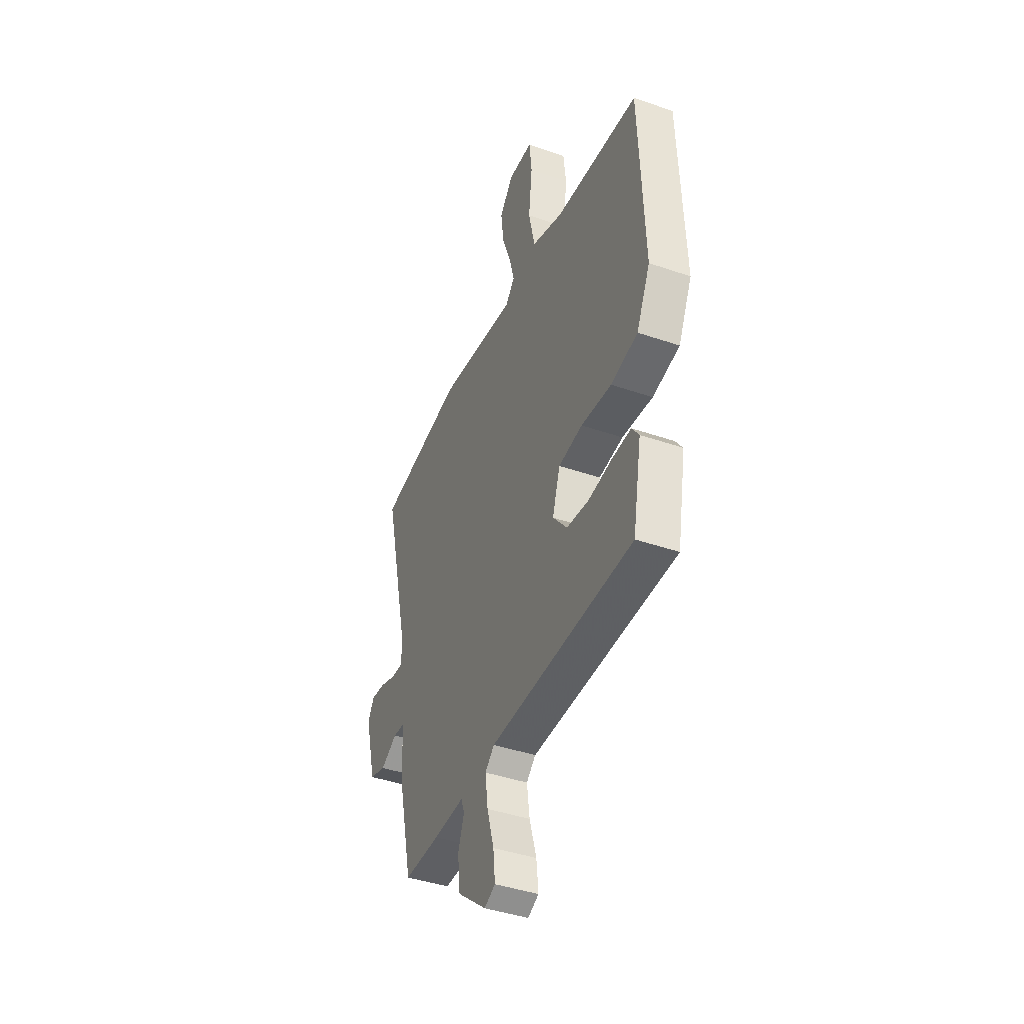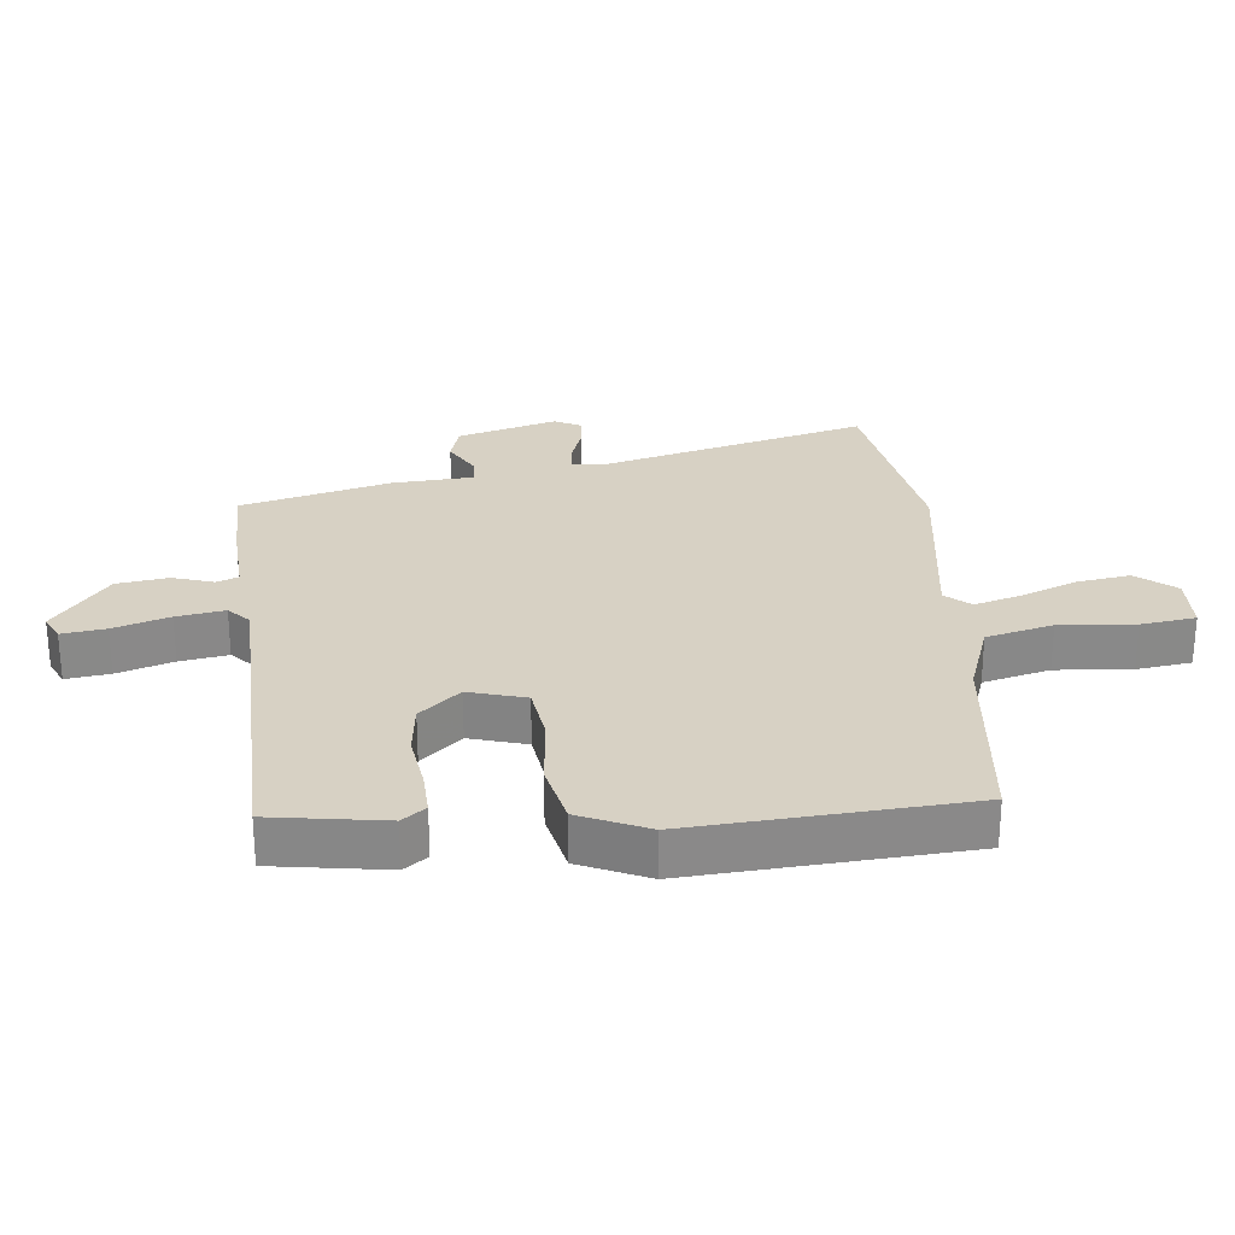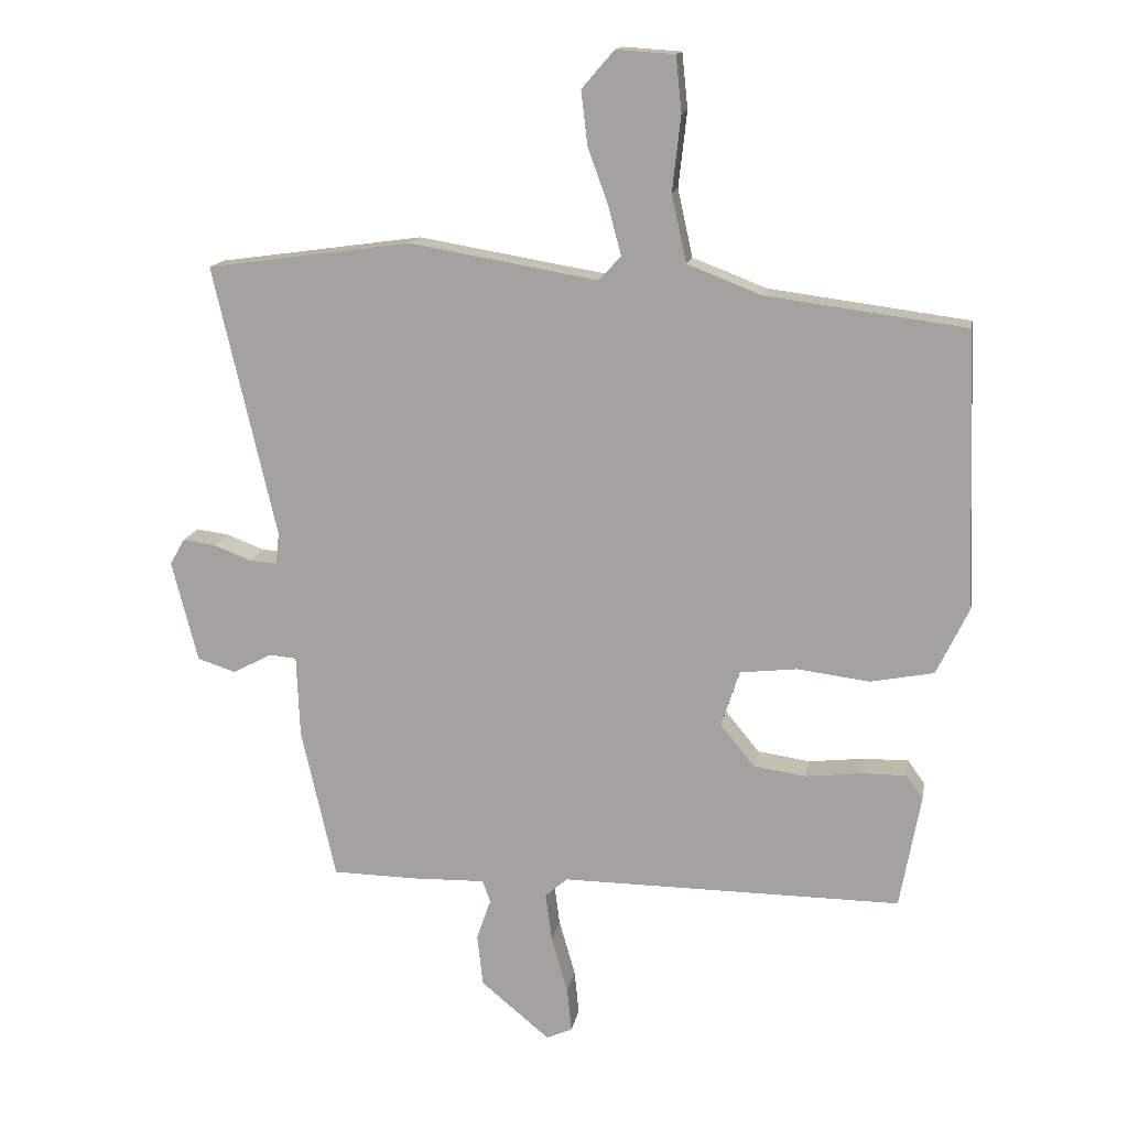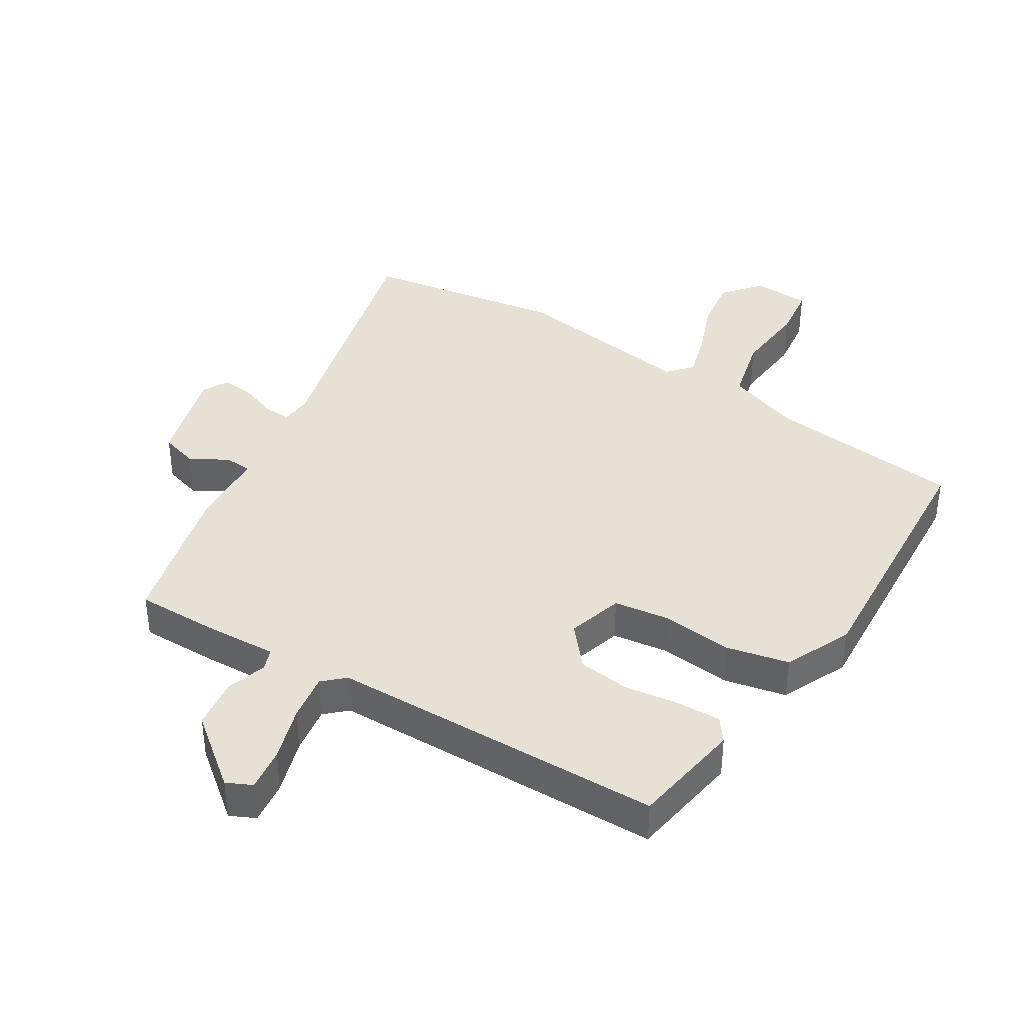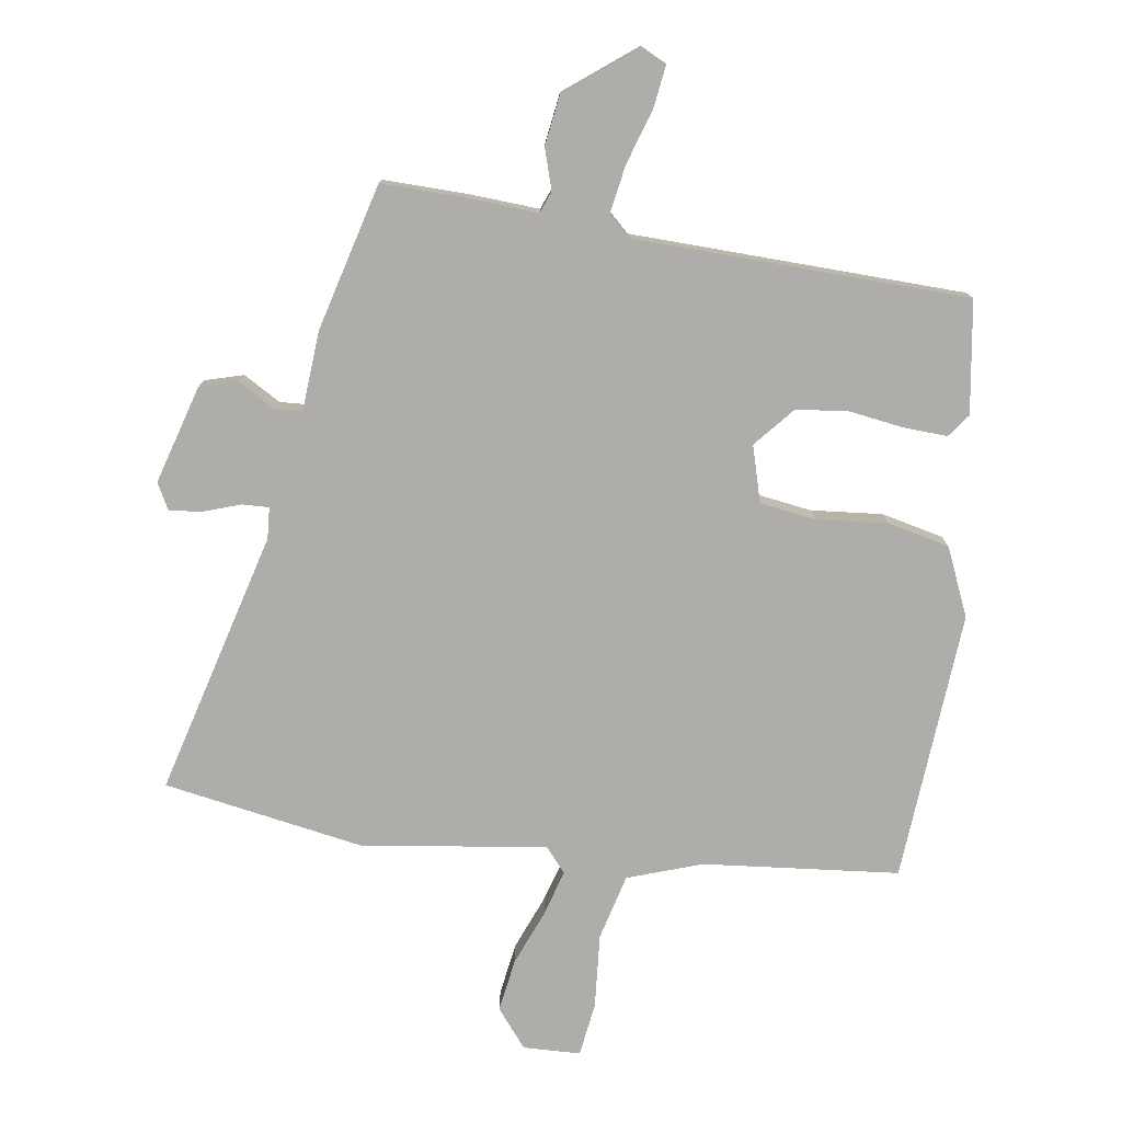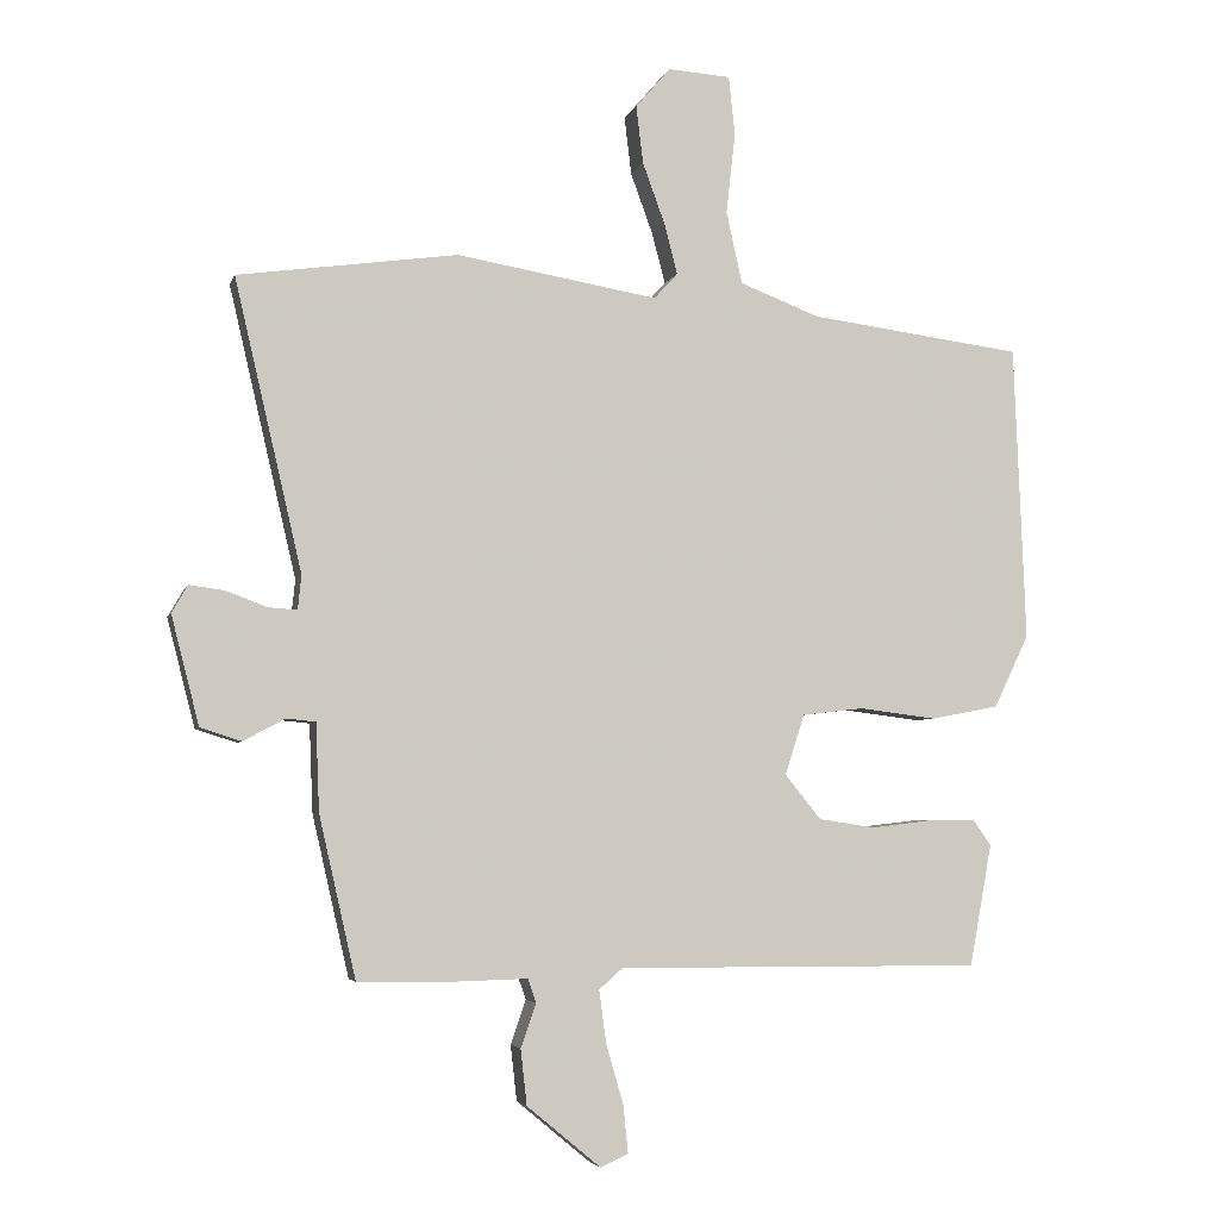
<metadata>
{"format":"obj","ext":"obj","renderer":"f3d","projection":"perspective","resolution":1024,"background":"white","views":[{"elev":-42.3,"azim":-112.4,"up":"+Z"},{"elev":27.1,"azim":-97.4,"up":"+Y"},{"elev":14.9,"azim":-169.9,"up":"+Z"},{"elev":39.2,"azim":-149.4,"up":"+Y"},{"elev":-77.4,"azim":169.8,"up":"+Y"},{"elev":-4.4,"azim":166.3,"up":"+Z"}]}
</metadata>
<code>
v 0.323 0.07 0.525
v 0.639 0.07 0.481
v 0.542 0.07 0.063
v 0.547 0.07 0.014
v 0.589 0.07 0.017
v 0.647 0.07 0.039
v 0.698 0.07 0.046
v 0.721 0.07 0.006
v 0.681 0.07 -0.15
v 0.622 0.07 -0.169
v 0.562 0.07 -0.137
v 0.52 0.07 -0.141
v 0.515 0.07 -0.267
v 0.462 0.07 -0.5
v 0.331 0.07 -0.502
v 0.219 0.07 -0.499
v 0.207 0.07 -0.533
v 0.229 0.07 -0.596
v 0.22 0.07 -0.676
v 0.114 0.07 -0.764
v 0.074 0.07 -0.746
v 0.081 0.07 -0.678
v 0.106 0.07 -0.591
v 0.116 0.07 -0.516
v 0.082 0.07 -0.486
v -0.443 0.07 -0.489
v -0.475 0.07 -0.314
v -0.449 0.07 -0.277
v -0.38 0.07 -0.278
v -0.294 0.07 -0.288
v -0.213 0.07 -0.276
v -0.161 0.07 -0.212
v -0.189 0.07 -0.125
v -0.277 0.07 -0.115
v -0.388 0.07 -0.129
v -0.486 0.07 -0.11
v -0.536 0.07 -0.006
v -0.519 0.07 0.42
v -0.213 0.07 0.46
v -0.098 0.07 0.504
v -0.075 0.07 0.608
v -0.088 0.07 0.724
v -0.079 0.07 0.809
v 0.011 0.07 0.815
v 0.061 0.07 0.757
v 0.051 0.07 0.674
v 0.019 0.07 0.586
v 0 0.07 0.513
v 0.034 0.07 0.476
v 0.323 0 0.525
v 0.639 0 0.481
v 0.542 0 0.063
v 0.547 0 0.014
v 0.589 0 0.017
v 0.647 0 0.039
v 0.698 0 0.046
v 0.721 0 0.006
v 0.681 0 -0.15
v 0.622 0 -0.169
v 0.562 0 -0.137
v 0.52 0 -0.141
v 0.515 0 -0.267
v 0.462 0 -0.5
v 0.331 0 -0.502
v 0.219 0 -0.499
v 0.207 0 -0.533
v 0.229 0 -0.596
v 0.22 0 -0.676
v 0.114 0 -0.764
v 0.074 0 -0.746
v 0.081 0 -0.678
v 0.106 0 -0.591
v 0.116 0 -0.516
v 0.082 0 -0.486
v -0.443 0 -0.489
v -0.475 0 -0.314
v -0.449 0 -0.277
v -0.38 0 -0.278
v -0.294 0 -0.288
v -0.213 0 -0.276
v -0.161 0 -0.212
v -0.189 0 -0.125
v -0.277 0 -0.115
v -0.388 0 -0.129
v -0.486 0 -0.11
v -0.536 0 -0.006
v -0.519 0 0.42
v -0.213 0 0.46
v -0.098 0 0.504
v -0.075 0 0.608
v -0.088 0 0.724
v -0.079 0 0.809
v 0.011 0 0.815
v 0.061 0 0.757
v 0.051 0 0.674
v 0.019 0 0.586
v 0 0 0.513
v 0.034 0 0.476
f 45 46 47
f 44 45 47
f 43 44 47
f 42 43 47
f 41 42 47
f 40 41 47 48
f 39 40 48 49
f 38 39 49
f 37 38 49
f 36 37 49
f 35 36 49
f 34 35 49
f 28 29 30
f 27 28 30
f 26 27 30
f 25 26 30
f 25 30 31
f 21 22 23
f 20 21 23
f 19 20 23
f 18 19 23
f 17 18 23
f 16 17 23 24
f 14 15 16
f 13 14 16
f 12 13 16
f 12 16 24 25
f 9 10 11
f 8 9 11
f 7 8 11
f 6 7 11
f 5 6 11
f 4 5 11 12
f 25 31 32
f 12 25 32
f 4 12 32
f 3 4 32
f 1 2 3
f 49 1 3
f 34 49 3
f 33 34 3
f 3 32 33
f 96 95 94
f 96 94 93
f 96 93 92
f 96 92 91
f 96 91 90
f 97 96 90 89
f 98 97 89 88
f 98 88 87
f 98 87 86
f 98 86 85
f 98 85 84
f 98 84 83
f 79 78 77
f 79 77 76
f 79 76 75
f 79 75 74
f 80 79 74
f 72 71 70
f 72 70 69
f 72 69 68
f 72 68 67
f 72 67 66
f 73 72 66 65
f 65 64 63
f 65 63 62
f 65 62 61
f 74 73 65 61
f 60 59 58
f 60 58 57
f 60 57 56
f 60 56 55
f 60 55 54
f 61 60 54 53
f 81 80 74
f 81 74 61
f 81 61 53
f 81 53 52
f 52 51 50
f 52 50 98
f 52 98 83
f 52 83 82
f 82 81 52
f 1 50 51 2
f 2 51 52 3
f 3 52 53 4
f 4 53 54 5
f 5 54 55 6
f 6 55 56 7
f 7 56 57 8
f 8 57 58 9
f 9 58 59 10
f 10 59 60 11
f 11 60 61 12
f 12 61 62 13
f 13 62 63 14
f 14 63 64 15
f 15 64 65 16
f 16 65 66 17
f 17 66 67 18
f 18 67 68 19
f 19 68 69 20
f 20 69 70 21
f 21 70 71 22
f 22 71 72 23
f 23 72 73 24
f 24 73 74 25
f 25 74 75 26
f 26 75 76 27
f 27 76 77 28
f 28 77 78 29
f 29 78 79 30
f 30 79 80 31
f 31 80 81 32
f 32 81 82 33
f 33 82 83 34
f 34 83 84 35
f 35 84 85 36
f 36 85 86 37
f 37 86 87 38
f 38 87 88 39
f 39 88 89 40
f 40 89 90 41
f 41 90 91 42
f 42 91 92 43
f 43 92 93 44
f 44 93 94 45
f 45 94 95 46
f 46 95 96 47
f 47 96 97 48
f 48 97 98 49
f 49 98 50 1

</code>
